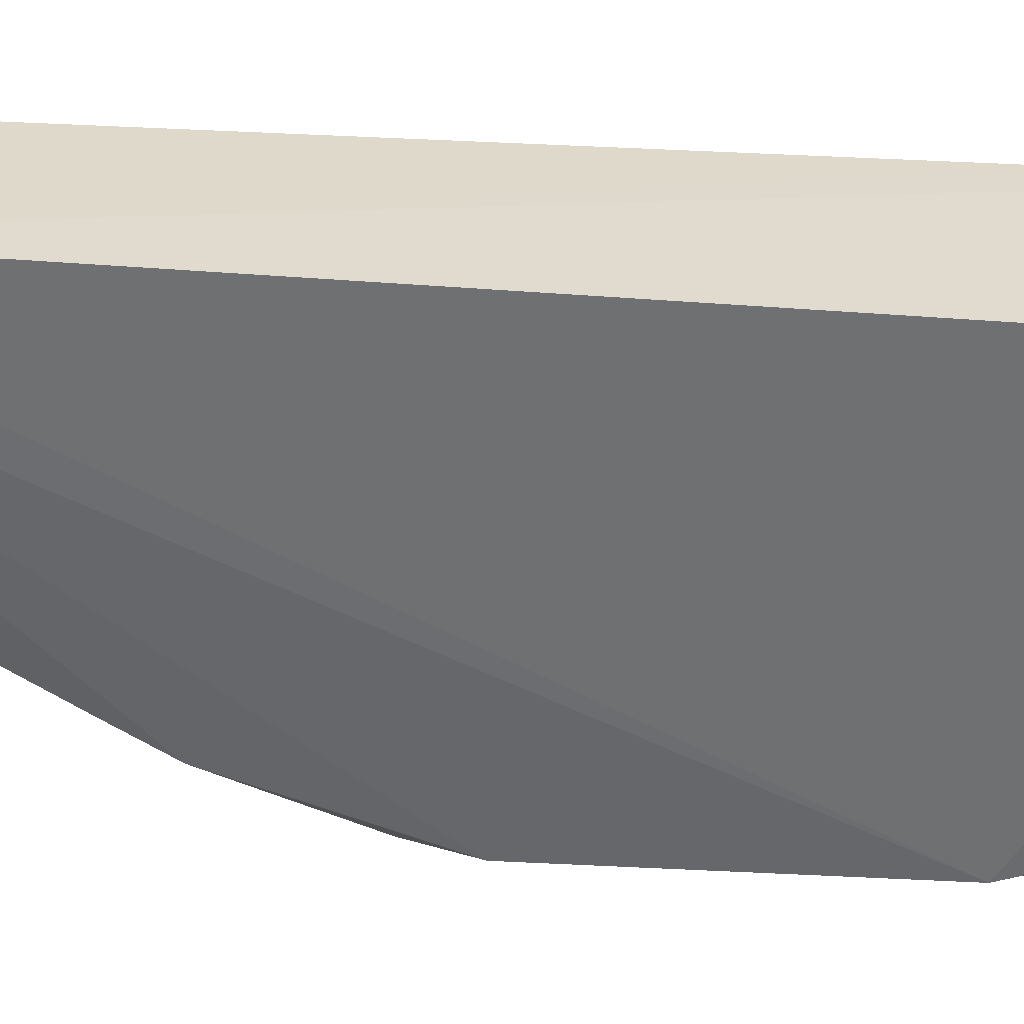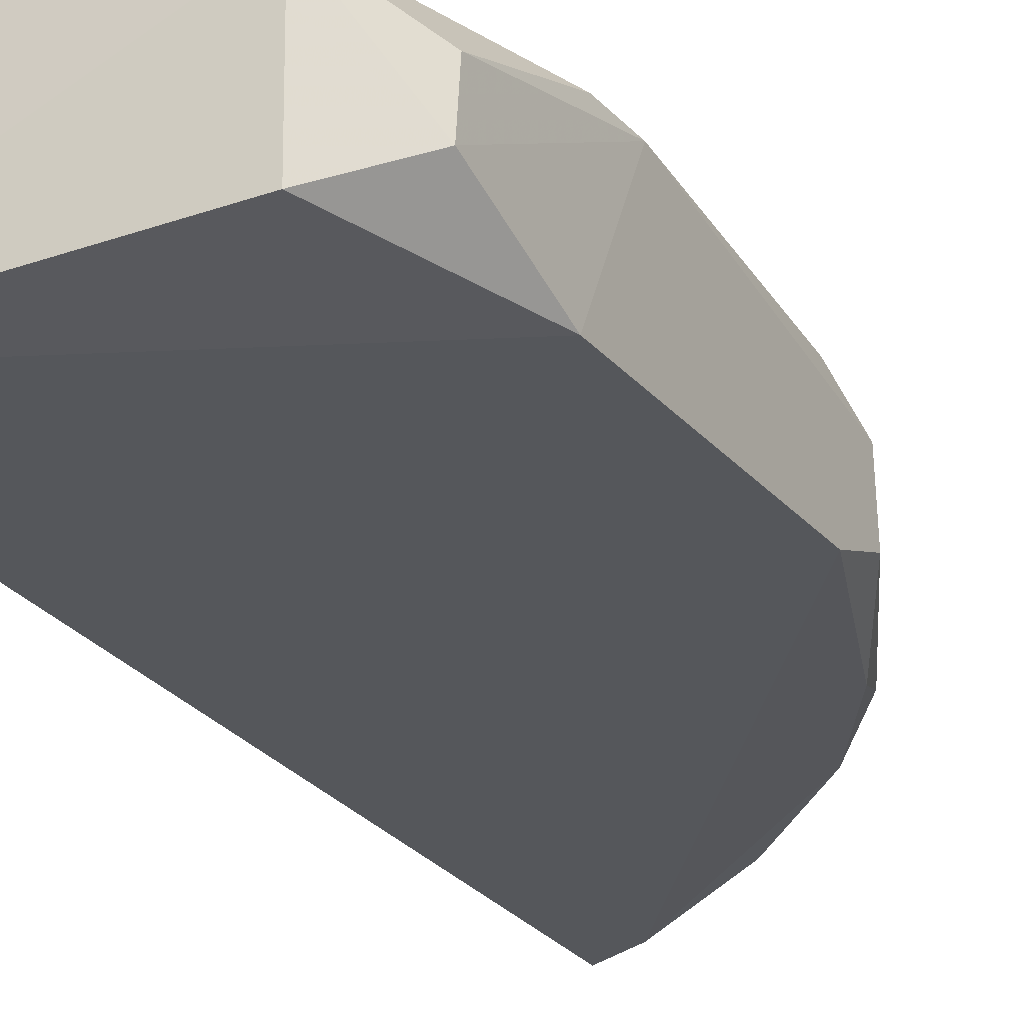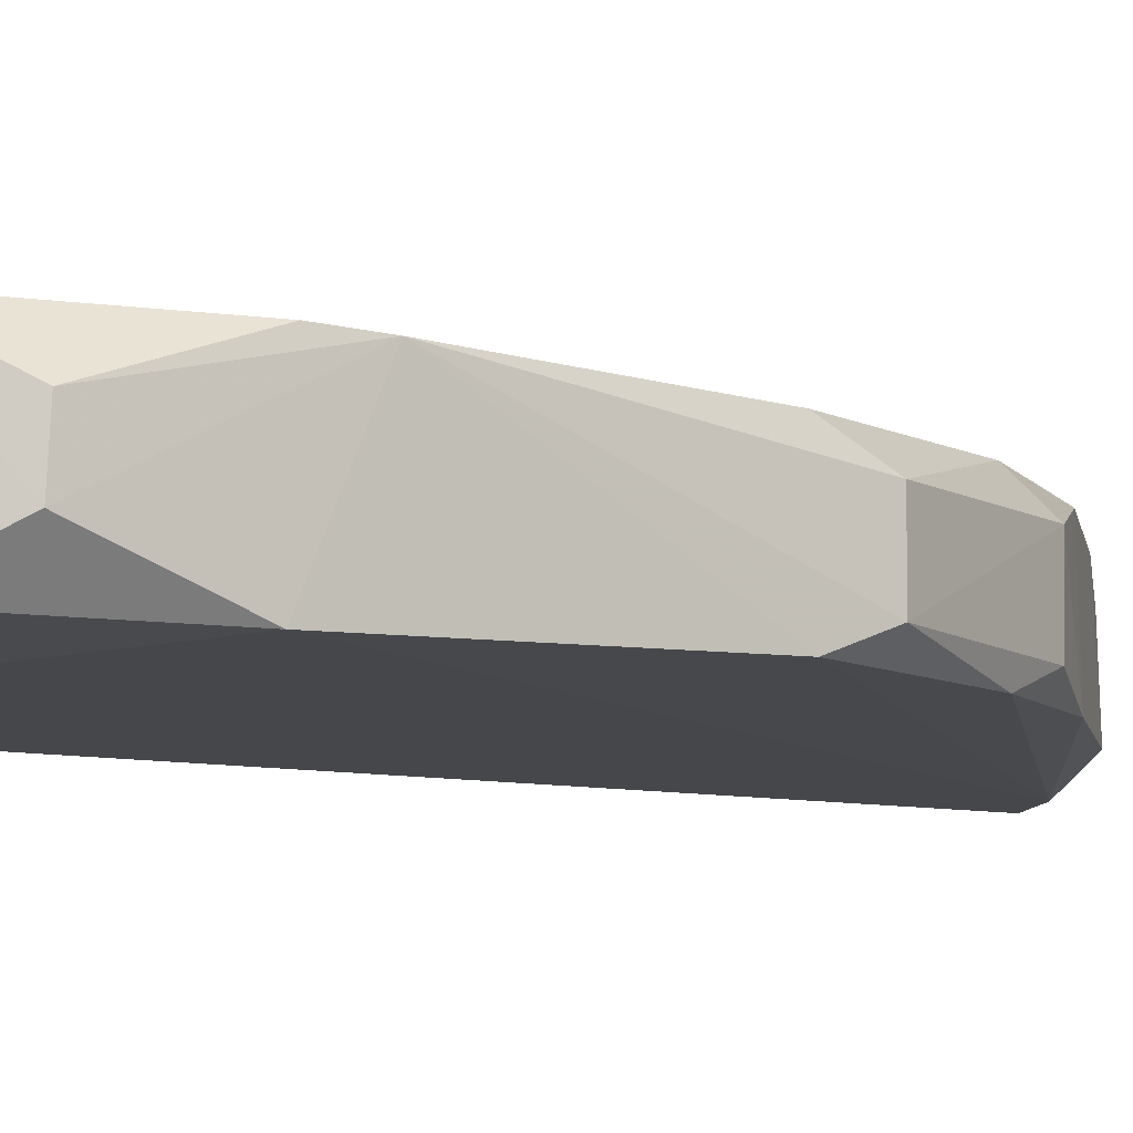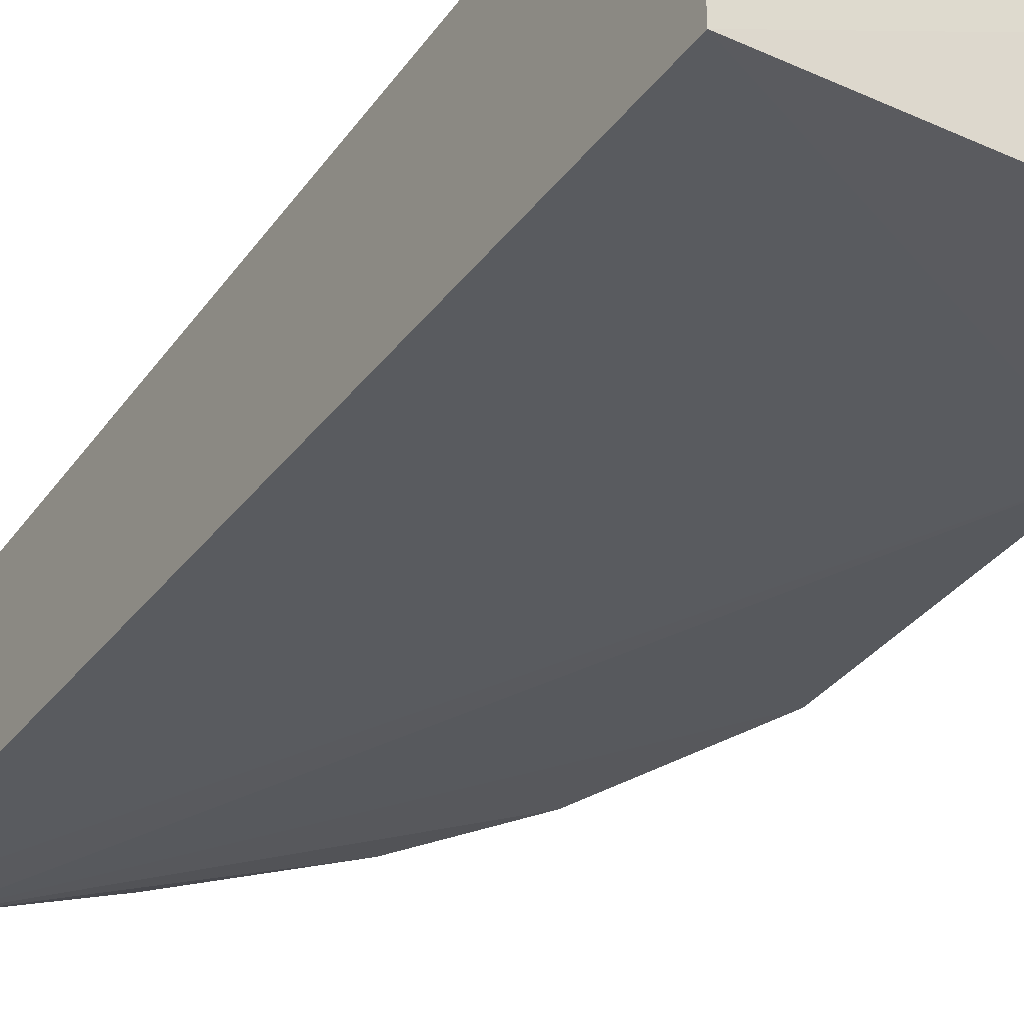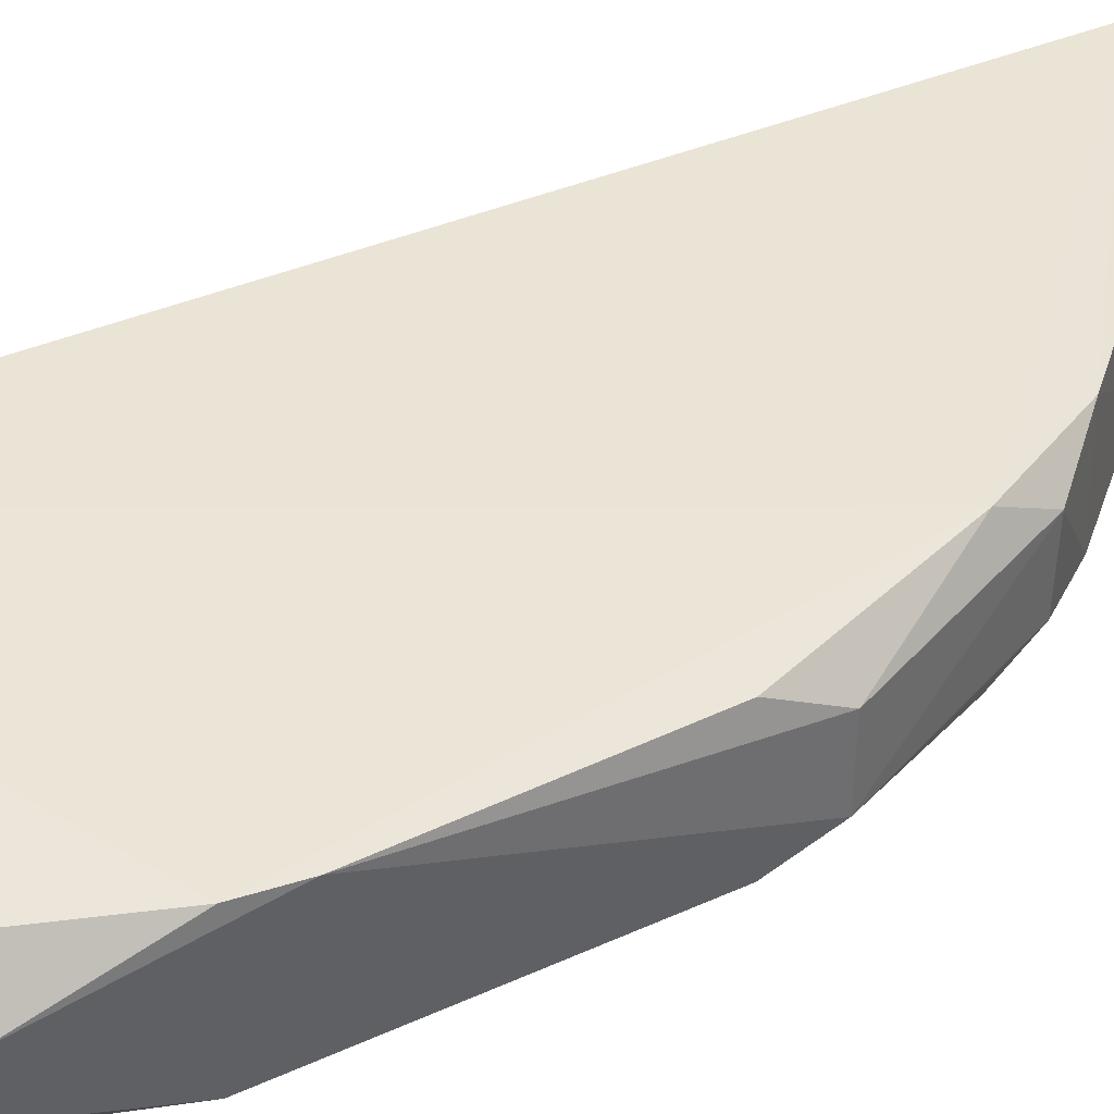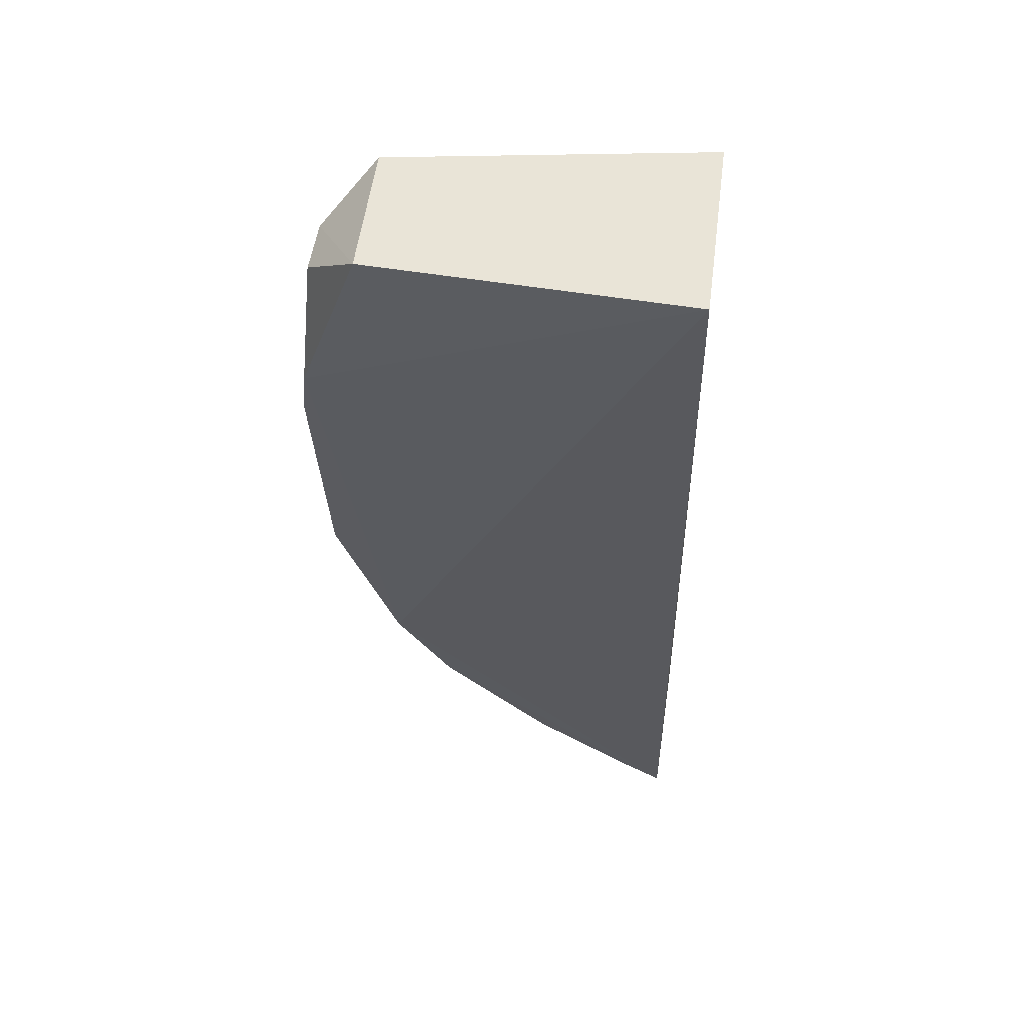
<metadata>
{"format":"obj","ext":"obj","renderer":"f3d","projection":"perspective","resolution":1024,"background":"white","views":[{"elev":-57.3,"azim":87.3,"up":"+Z"},{"elev":-26.4,"azim":-151.4,"up":"+Z"},{"elev":-8.7,"azim":-125.5,"up":"+Z"},{"elev":-34.0,"azim":150.1,"up":"+Z"},{"elev":40.5,"azim":-118.7,"up":"+Z"},{"elev":56.2,"azim":7.6,"up":"+Y"}]}
</metadata>
<code>
v -0.06861 0.0194 0.01078
v -0.06778 -0.03358 0.009137
v -0.06865 0.01937 0.0005333
v -0.08591 0.01783 0.001663
v -0.08951 0.005498 0.008724
v -0.06763 -0.03335 0.001042
v -0.0859 0.01799 0.008992
v -0.08548 -0.01686 0.008641
v -0.08896 0.008308 0.001517
v -0.08925 0.008189 0.008813
v -0.07645 -0.02898 0.002134
v -0.08928 -0.01027 0.003149
v -0.08888 -0.007359 0.008504
v -0.08882 0.01461 0.003786
v -0.07308 -0.032 0.002995
v -0.08593 -0.01679 0.002082
v -0.08922 -0.007359 0.00203
v -0.08914 -0.01041 0.006939
v -0.08892 0.01451 0.006557
v -0.07031 -0.03232 0.001173
v -0.0761 -0.02896 0.008306
v -0.08512 -0.01961 0.007158
v -0.08235 -0.02275 0.00216
v -0.07308 -0.03196 0.007105
v -0.0824 -0.02252 0.008277
v -0.08513 -0.01948 0.003129
v -0.07007 -0.03259 0.00883
f 6 1 2
f 6 3 1
f 7 1 3
f 7 3 4
f 8 2 1
f 9 4 3
f 9 3 6
f 10 1 7
f 10 8 1
f 13 10 5
f 13 8 10
f 14 9 5
f 14 4 9
f 14 7 4
f 15 6 2
f 17 12 5
f 17 5 9
f 17 16 12
f 18 8 13
f 18 13 5
f 18 5 12
f 19 14 5
f 19 5 10
f 19 10 7
f 19 7 14
f 20 15 11
f 20 6 15
f 20 16 17
f 20 17 9
f 20 9 6
f 22 8 18
f 22 18 12
f 23 20 11
f 23 16 20
f 24 15 2
f 24 21 11
f 24 11 15
f 25 21 2
f 25 2 8
f 25 8 22
f 25 11 21
f 25 23 11
f 25 22 23
f 26 22 12
f 26 12 16
f 26 23 22
f 26 16 23
f 27 24 2
f 27 2 21
f 27 21 24

</code>
